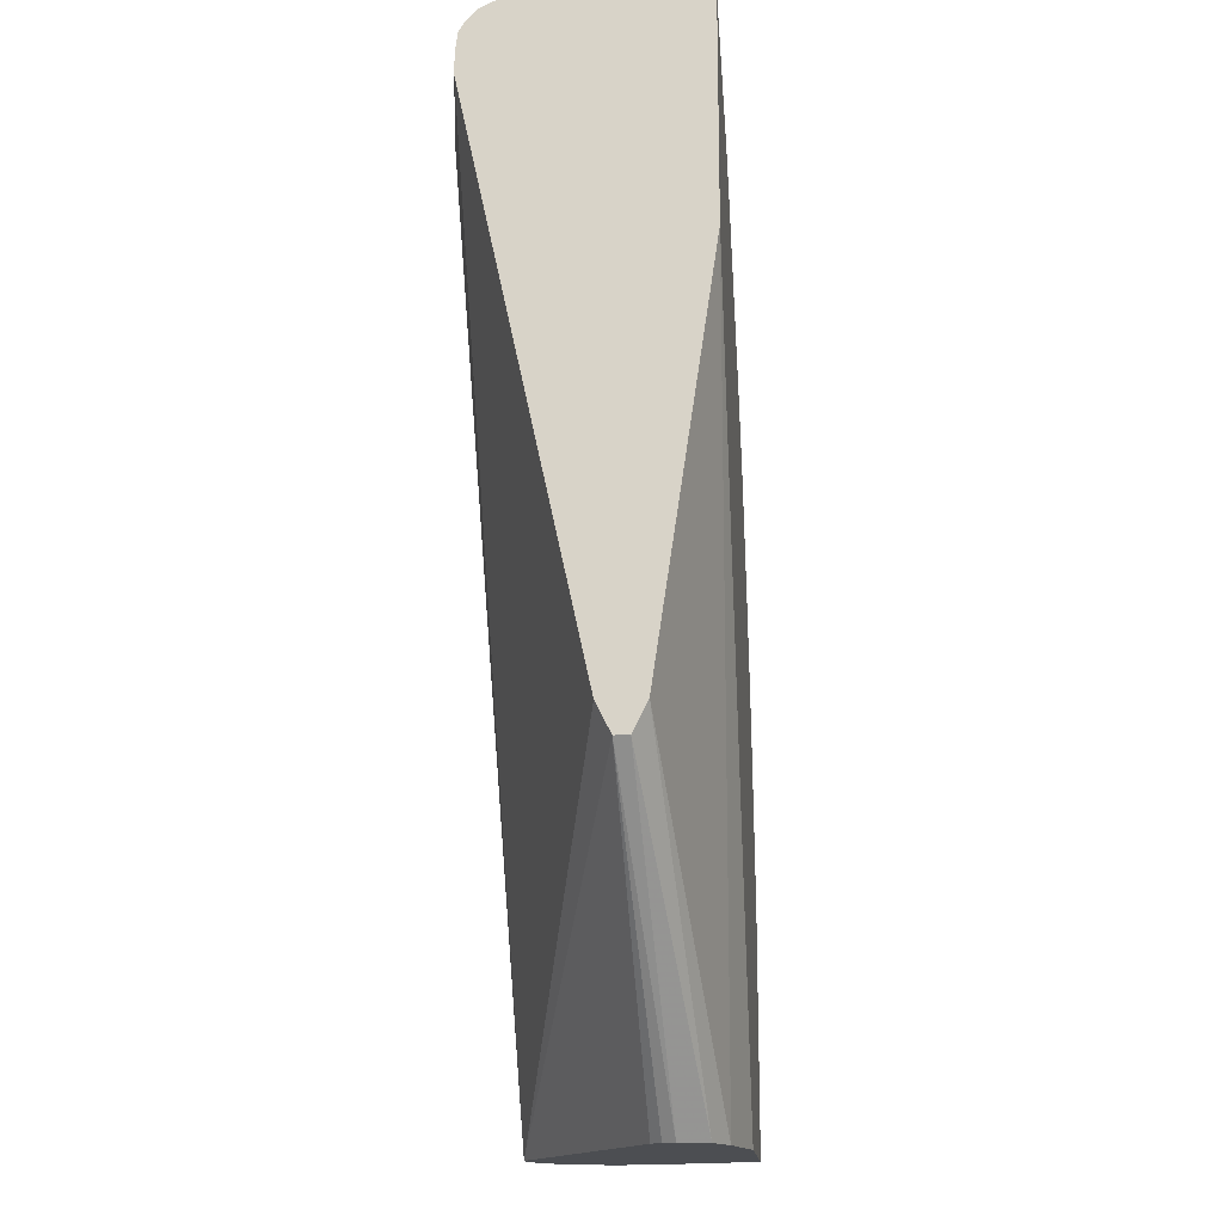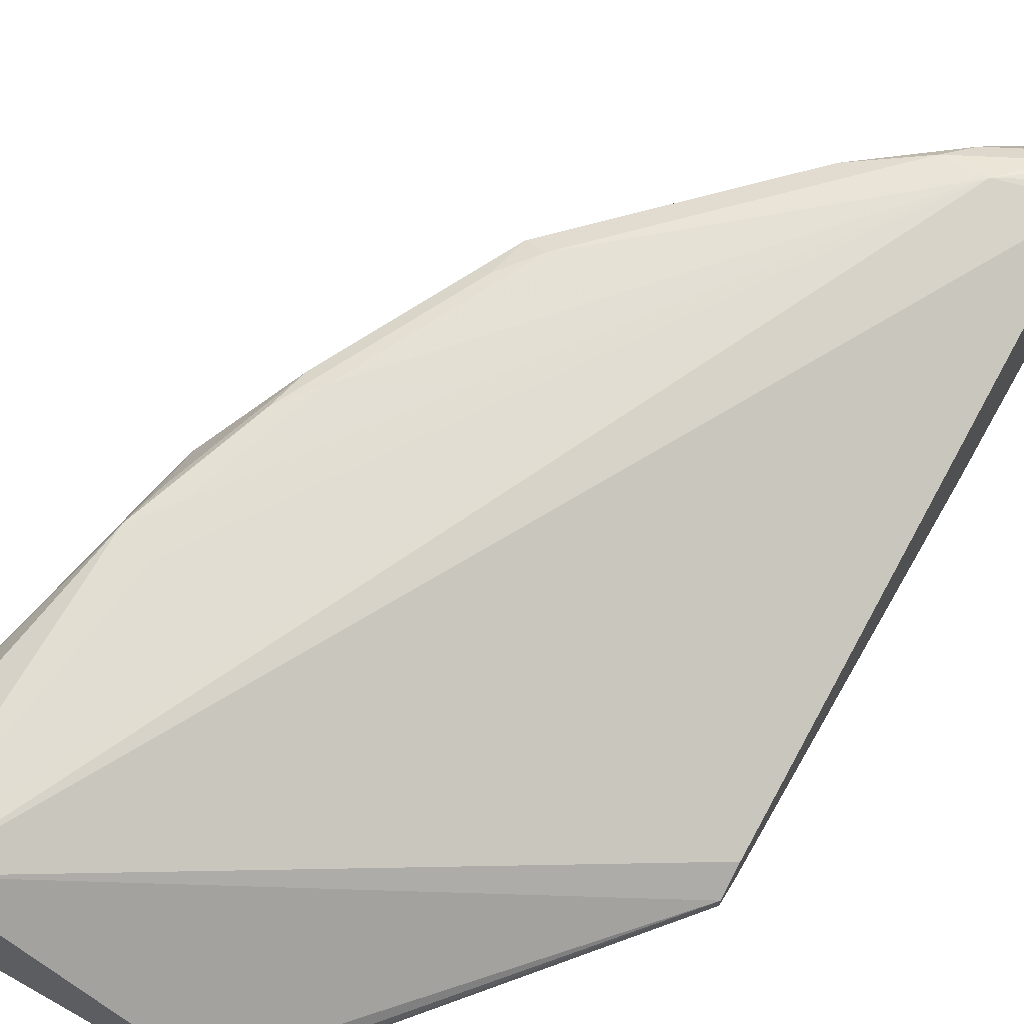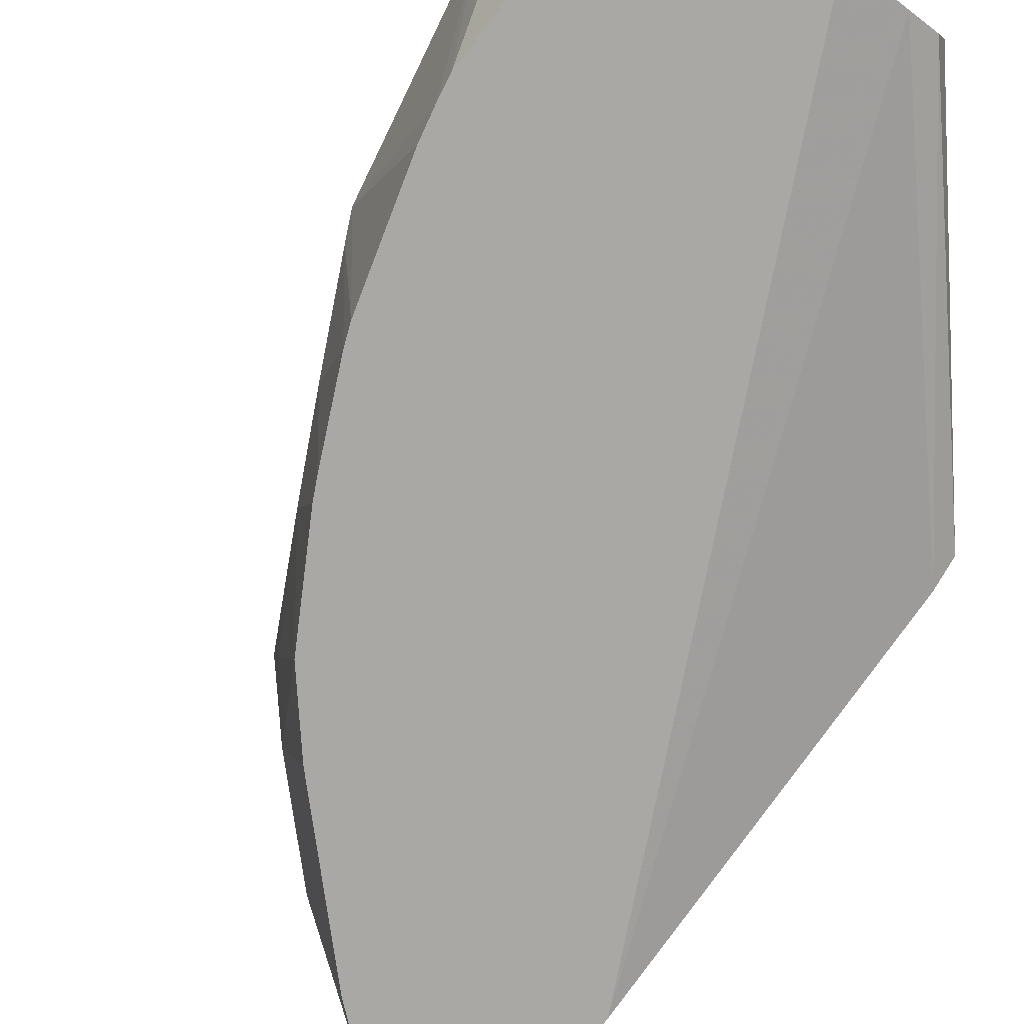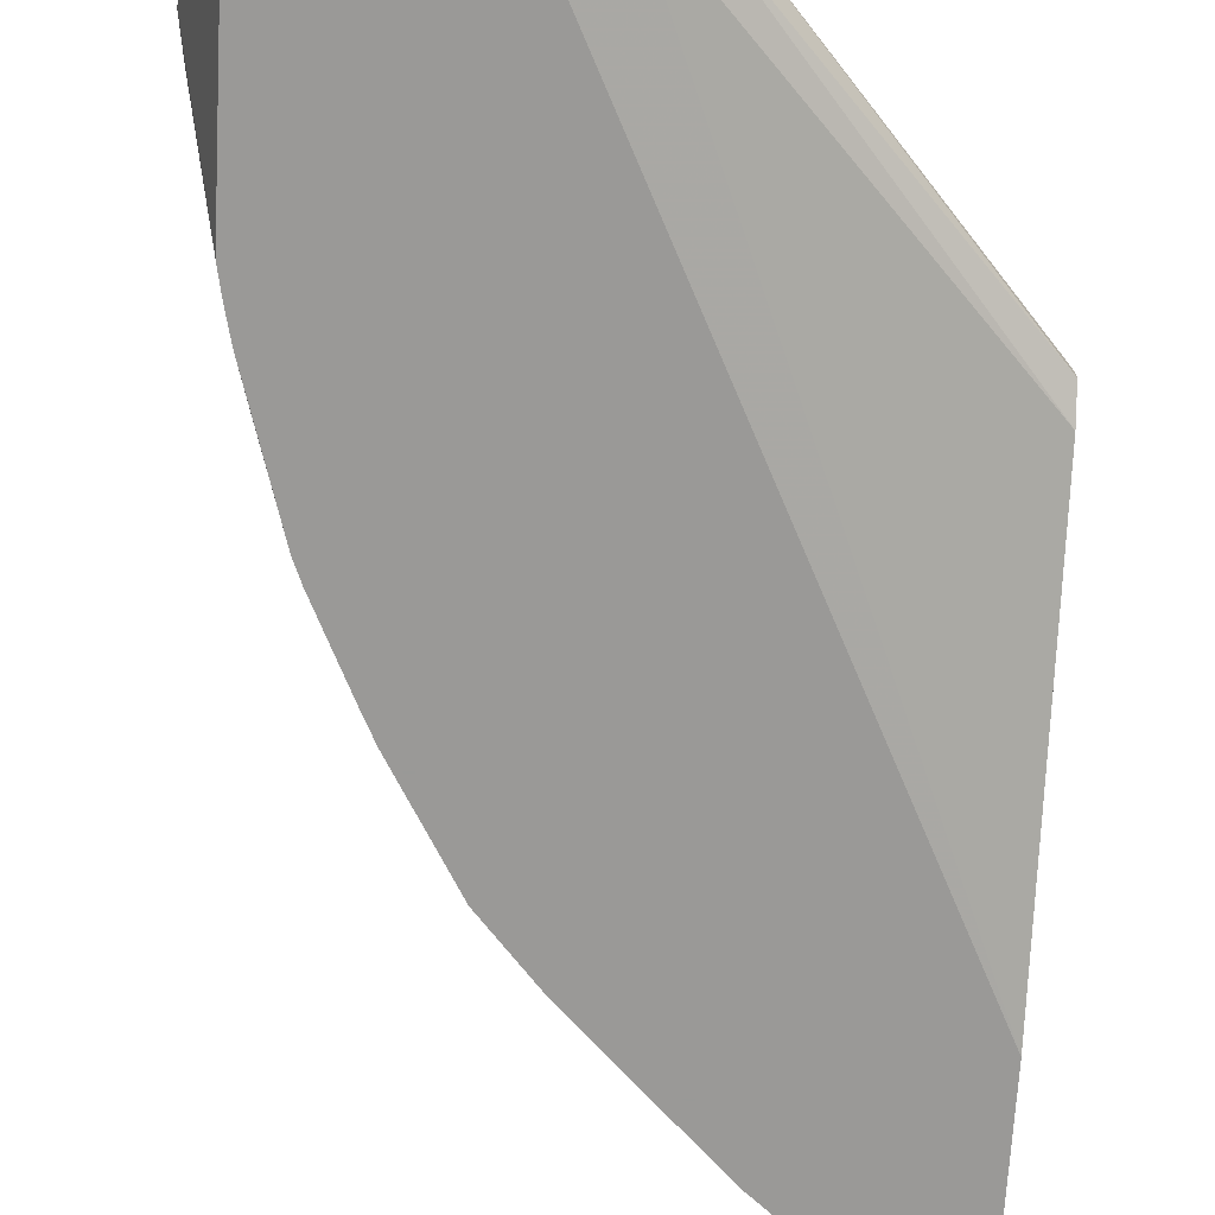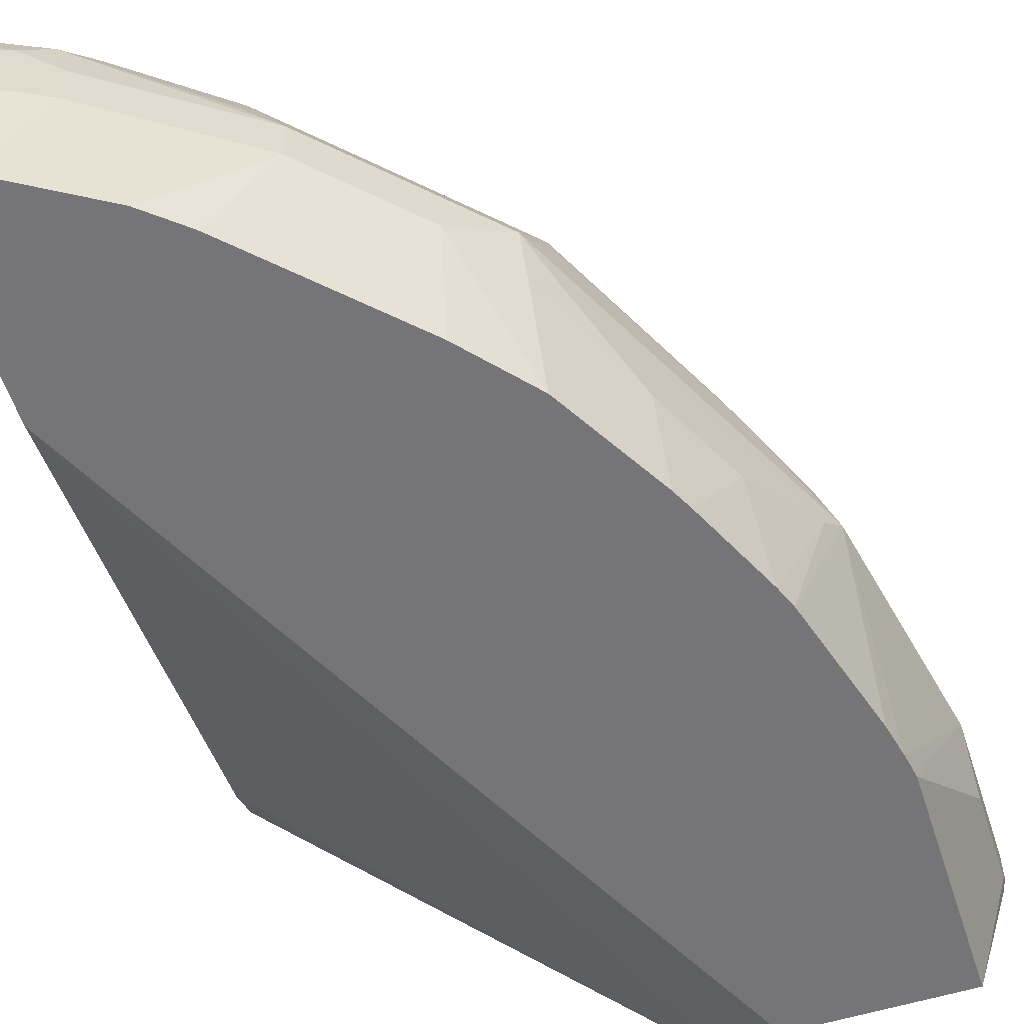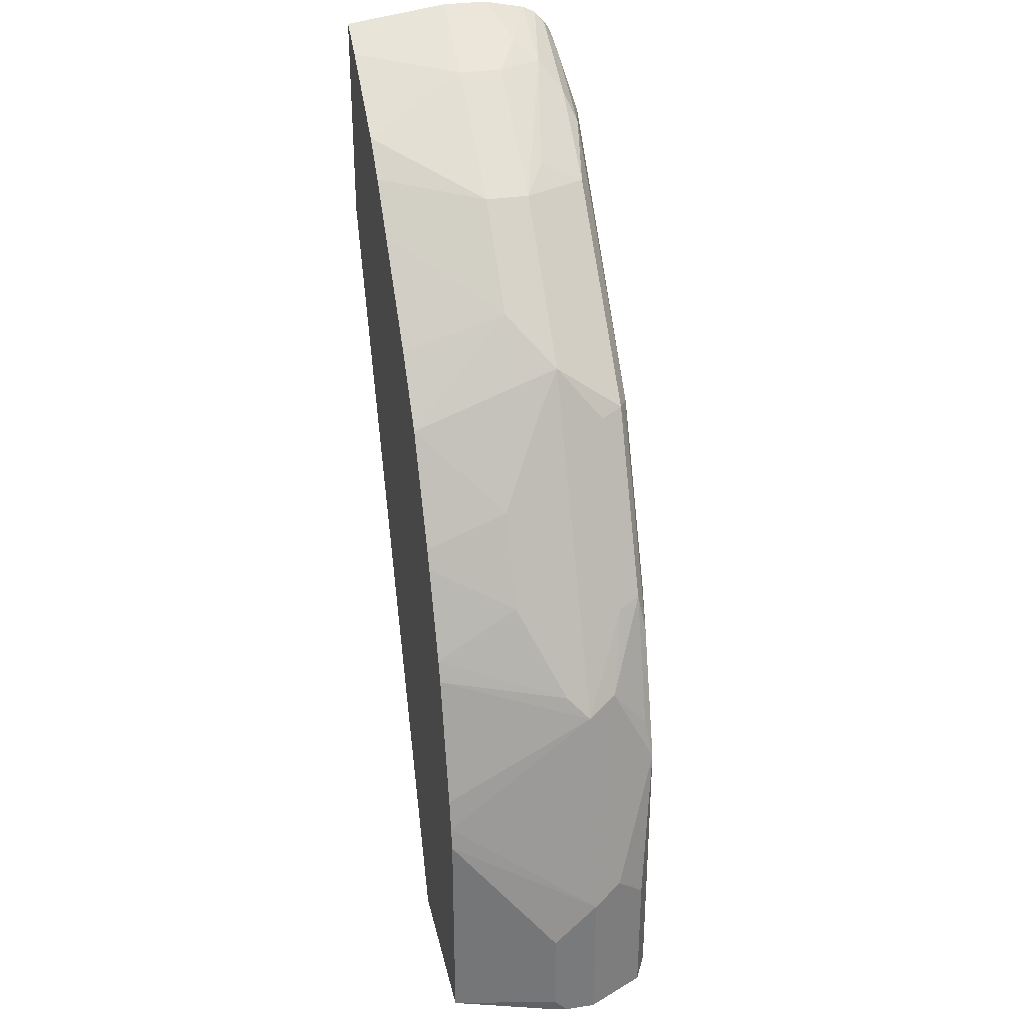
<metadata>
{"format":"obj","ext":"obj","renderer":"f3d","projection":"perspective","resolution":1024,"background":"white","views":[{"elev":-16.5,"azim":-84.3,"up":"+Z"},{"elev":67.6,"azim":-150.6,"up":"+Y"},{"elev":-74.9,"azim":142.8,"up":"+Y"},{"elev":-68.9,"azim":176.8,"up":"+Y"},{"elev":-56.6,"azim":17.9,"up":"+Y"},{"elev":32.3,"azim":77.5,"up":"+Z"}]}
</metadata>
<code>
v 0.1975 0.805 0.39
v 0.1975 0.8241 0.39
v 0.1975 0.7595 0.3839
v 0.1976 0.7595 0.3839
v 0.2364 0.805 0.3705
v 0.2204 0.8337 0.3785
v 0.1975 0.8259 0.3898
v 0.2364 0.8241 0.3705
v 0.1975 0.7595 0.2903
v 0.2149 0.7595 0.3752
v 0.2563 0.7595 0.3504
v 0.2939 0.805 0.3322
v 0.1975 0.8433 0.3861
v 0.23 0.8433 0.3713
v 0.2939 0.8241 0.3322
v 0.1975 0.7858 0.115
v 0.3258 0.7666 -0.02546
v 0.3524 0.7595 -0.02546
v 0.2723 0.7595 0.3369
v 0.313 0.805 0.313
v 0.1975 0.8491 0.3832
v 0.2779 0.8337 0.3402
v 0.2396 0.8529 0.3593
v 0.2779 0.8529 0.3306
v 0.313 0.8241 0.313
v 0.1975 0.7877 0.1112
v 0.313 0.773 -0.02546
v 0.3132 0.773 -0.02546
v 0.4252 0.7595 -0.02546
v 0.2915 0.7595 0.3178
v 0.3322 0.805 0.2939
v 0.2013 0.8529 0.3785
v 0.1975 0.8541 0.3779
v 0.2204 0.8529 0.3689
v 0.2108 0.8576 0.3665
v 0.2492 0.8576 0.3473
v 0.2971 0.8529 0.3114
v 0.3514 0.8241 0.2747
v 0.1975 0.7922 0.1023
v 0.3083 0.786 -0.02546
v 0.4392 0.8042 -0.02546
v 0.4408 0.805 -0.01915
v 0.4252 0.7595 0.07313
v 0.3107 0.7595 0.2986
v 0.3298 0.7595 0.2794
v 0.3533 0.7595 0.2521
v 0.3522 0.805 0.2683
v 0.1975 0.8565 0.3738
v 0.23 0.8624 0.345
v 0.2683 0.8576 0.3282
v 0.3162 0.8529 0.2923
v 0.3067 0.8576 0.2899
v 0.3785 0.8433 0.2132
v 0.3593 0.8433 0.2515
v 0.3545 0.8529 0.2539
v 0.3593 0.8145 0.2587
v 0.3785 0.7954 0.2204
v 0.4168 0.8145 0.1438
v 0.4089 0.8241 0.1597
v 0.1975 0.7986 0.1023
v 0.3099 0.7913 -0.02546
v 0.4408 0.8113 -0.02546
v 0.4408 0.805 0.0192
v 0.4408 0.8241 0.03836
v 0.4234 0.7595 0.08289
v 0.3793 0.7595 0.2068
v 0.1975 0.8576 0.365
v 0.1975 0.8576 0.356
v 0.345 0.8576 0.2515
v 0.3833 0.8576 0.1749
v 0.4025 0.8576 0.1174
v 0.4001 0.8576 0.09587
v 0.4152 0.856 -0.02546
v 0.4089 0.856 -0.02546
v 0.3977 0.8433 0.1749
v 0.3737 0.8529 0.2156
v 0.3577 0.856 0.2363
v 0.3833 0.7595 0.1987
v 0.3977 0.7954 0.1821
v 0.4007 0.7595 0.1613
v 0.4042 0.7595 0.1524
v 0.4216 0.8241 0.1342
v 0.1975 0.805 0.115
v 0.3146 0.7961 -0.02546
v 0.4408 0.8241 -0.02546
v 0.4376 0.8304 -0.02546
v 0.428 0.8497 0.03197
v 0.4344 0.8369 0.04474
v 0.4152 0.856 0.1023
v 0.4152 0.8369 0.1406
v 0.4204 0.7595 0.09648
v 0.3769 0.856 0.198
v 0.3961 0.856 0.1597
v 0.428 0.8497 -0.006381
v 0.428 0.8496 -0.02546
v 0.3929 0.8529 0.1773
v 0.4121 0.8529 0.1198
f 42 85 64
f 49 68 67
f 43 63 64
f 43 64 65
f 46 66 57
f 46 57 47
f 47 57 56
f 48 49 67
f 42 64 63
f 49 71 72
f 49 52 69
f 49 69 70
f 49 70 71
f 49 72 73
f 49 73 74
f 49 74 68
f 51 55 69
f 51 69 52
f 42 62 85
f 53 75 96
f 49 50 52
f 31 44 45
f 37 52 50
f 40 60 61
f 53 96 76
f 31 45 46
f 31 46 47
f 31 47 38
f 32 34 35
f 32 35 33
f 33 35 48
f 35 36 49
f 35 49 48
f 41 62 42
f 36 50 49
f 38 53 54
f 38 54 55
f 38 55 51
f 38 47 56
f 38 56 57
f 38 57 58
f 38 58 59
f 38 59 53
f 39 60 40
f 37 51 52
f 53 76 55
f 68 74 83
f 53 59 82
f 70 93 89
f 70 89 71
f 71 89 73
f 71 73 72
f 73 94 95
f 73 89 87
f 73 87 94
f 75 82 90
f 75 90 96
f 70 92 93
f 76 96 93
f 78 80 79
f 81 91 82
f 86 95 94
f 86 94 87
f 87 89 88
f 89 93 96
f 89 96 97
f 89 97 90
f 90 97 96
f 76 93 92
f 69 92 70
f 69 77 92
f 65 82 91
f 53 82 75
f 55 76 92
f 55 92 77
f 55 77 69
f 57 66 78
f 57 78 79
f 57 79 58
f 58 79 80
f 58 80 81
f 58 81 82
f 58 82 59
f 60 83 74
f 60 74 84
f 60 84 61
f 64 82 65
f 64 85 86
f 64 86 87
f 64 87 88
f 64 88 89
f 64 89 90
f 64 90 82
f 53 55 54
f 30 44 31
f 29 42 63
f 29 41 42
f 3 65 91
f 3 91 81
f 3 81 80
f 3 80 78
f 3 78 66
f 3 66 46
f 3 46 45
f 3 45 44
f 3 44 30
f 3 43 65
f 3 30 19
f 3 11 10
f 3 10 4
f 4 10 5
f 5 10 11
f 5 11 12
f 5 12 15
f 5 15 8
f 6 13 7
f 6 8 14
f 3 19 11
f 6 14 13
f 29 63 43
f 3 9 18
f 1 2 7
f 1 7 13
f 1 13 21
f 1 21 33
f 1 33 48
f 1 48 67
f 1 67 68
f 1 68 83
f 1 83 60
f 3 18 29
f 1 60 39
f 1 26 16
f 1 16 9
f 1 9 3
f 1 3 4
f 1 4 5
f 1 5 8
f 1 8 2
f 2 6 7
f 2 8 6
f 1 39 26
f 8 15 14
f 3 29 43
f 9 17 18
f 17 85 62
f 17 62 41
f 17 41 29
f 20 30 31
f 20 31 38
f 20 38 25
f 21 32 33
f 21 23 34
f 21 34 32
f 17 86 85
f 22 24 23
f 23 24 36
f 23 36 35
f 24 37 50
f 24 50 36
f 25 38 51
f 25 51 37
f 26 39 27
f 27 39 40
f 9 16 17
f 23 35 34
f 17 95 86
f 17 29 18
f 17 74 73
f 11 19 12
f 12 19 30
f 12 30 20
f 12 20 25
f 12 25 15
f 17 73 95
f 14 15 22
f 14 22 23
f 14 23 21
f 15 24 22
f 13 14 21
f 15 37 24
f 15 25 37
f 17 61 84
f 17 40 61
f 17 27 40
f 17 84 74
f 16 28 17
f 16 27 28
f 16 26 27
f 17 28 27

</code>
